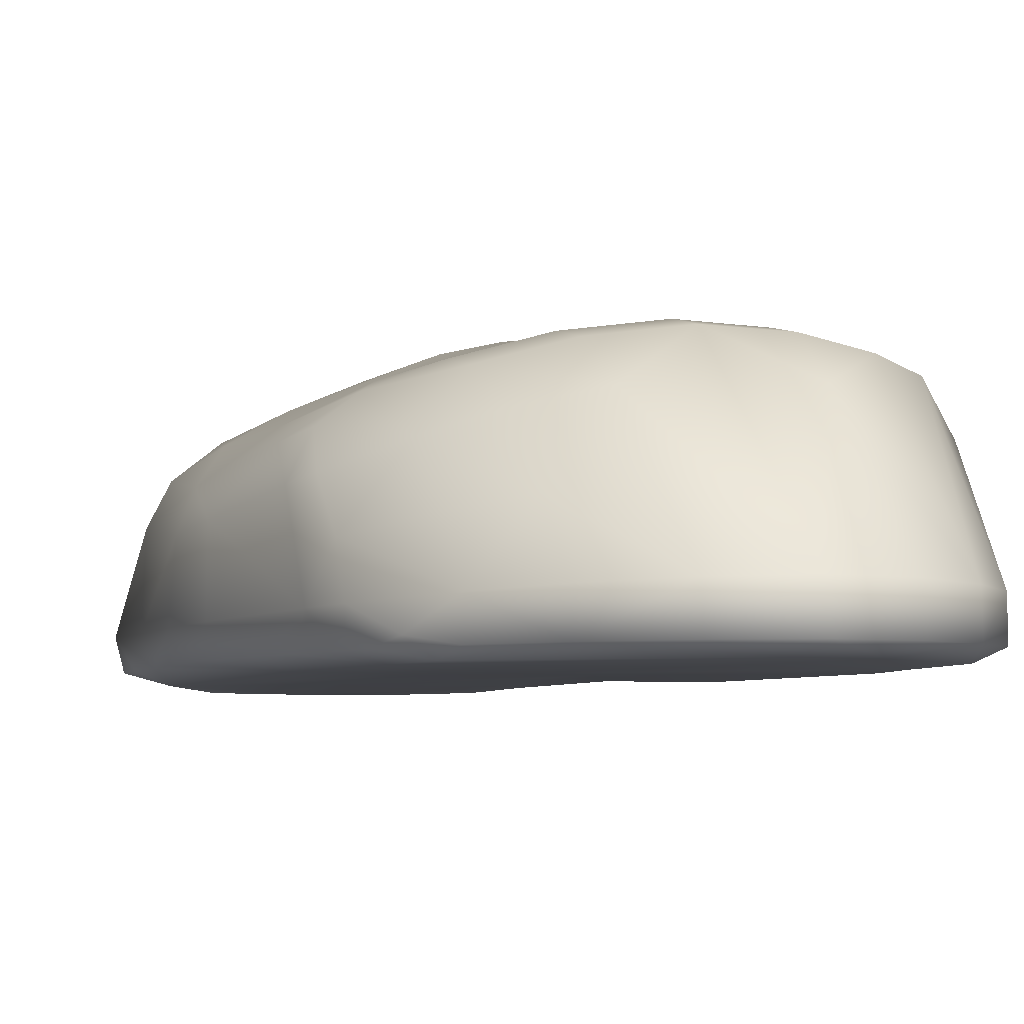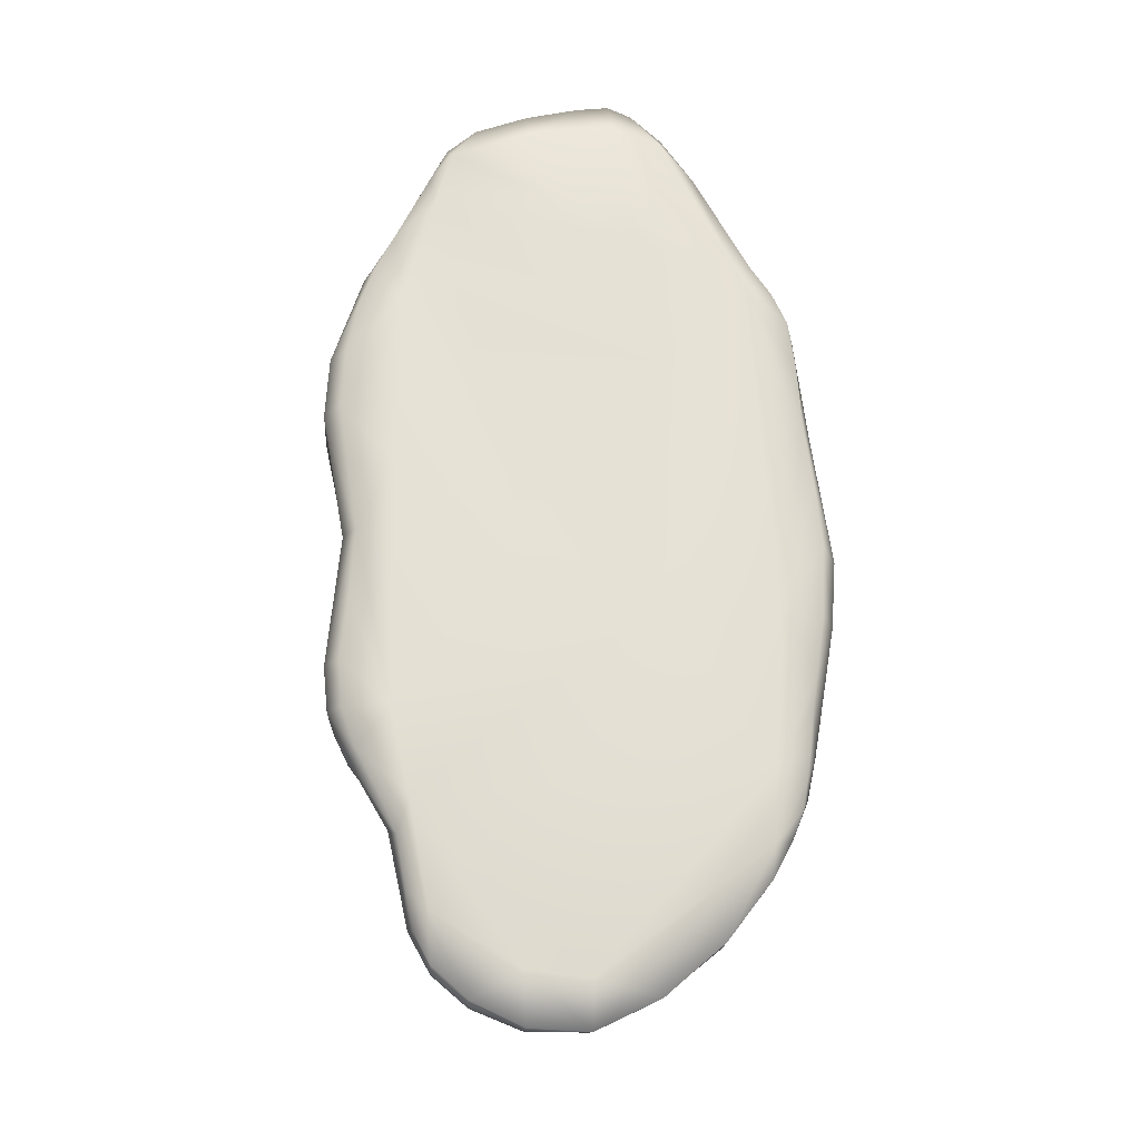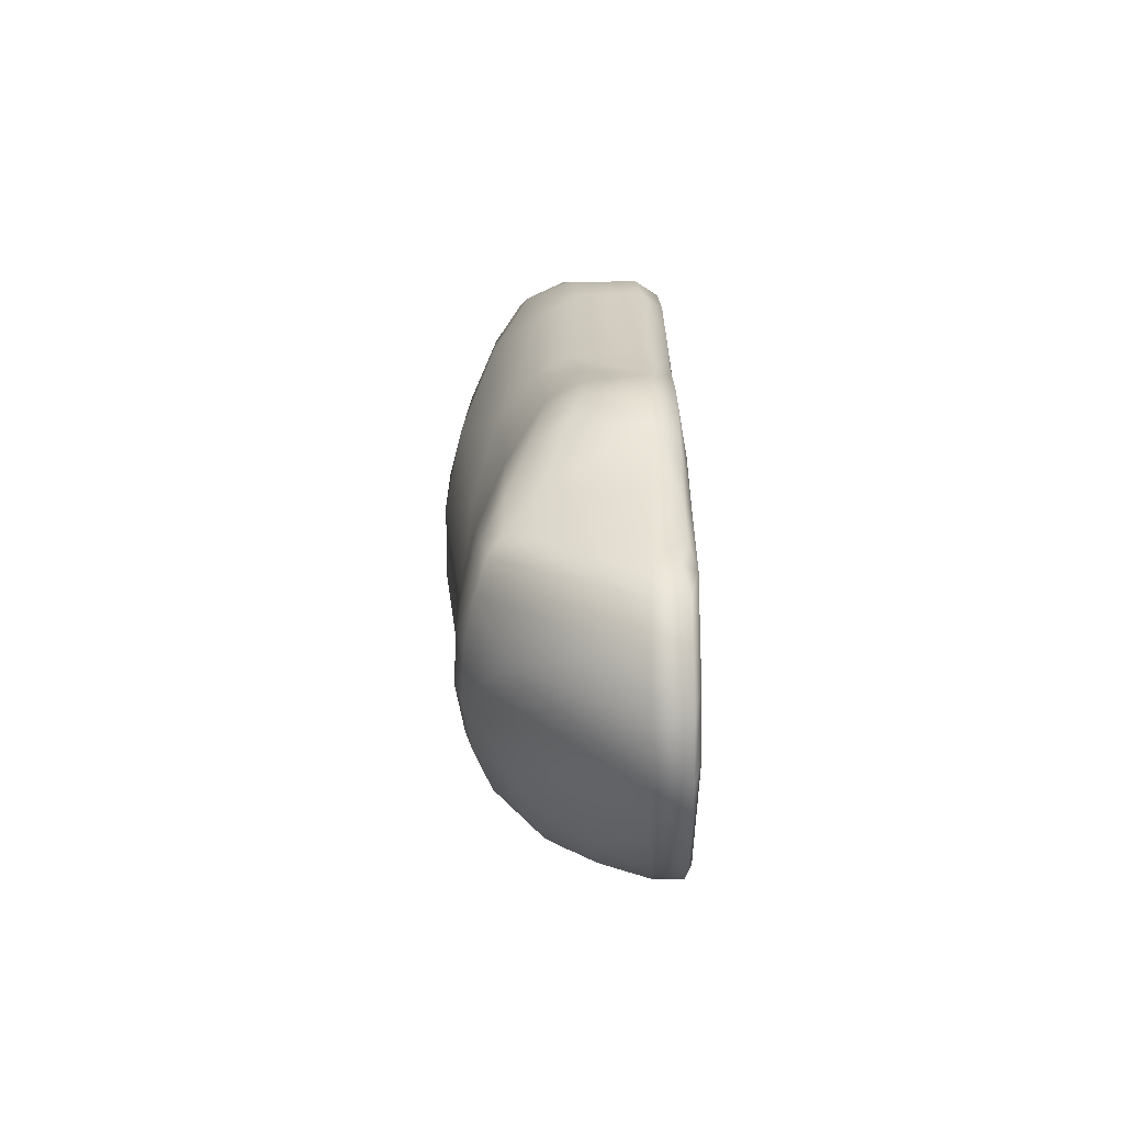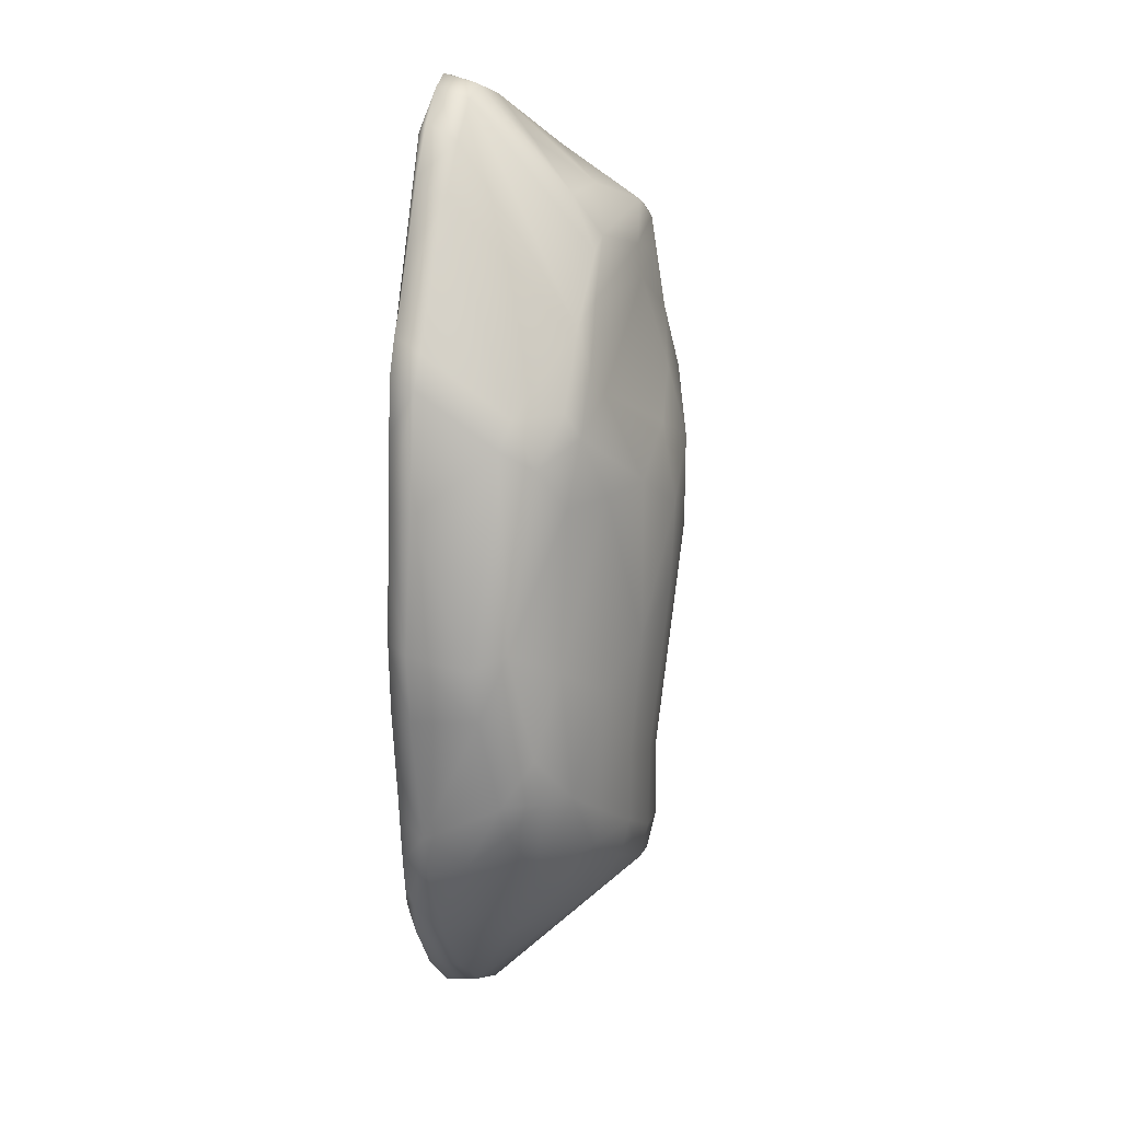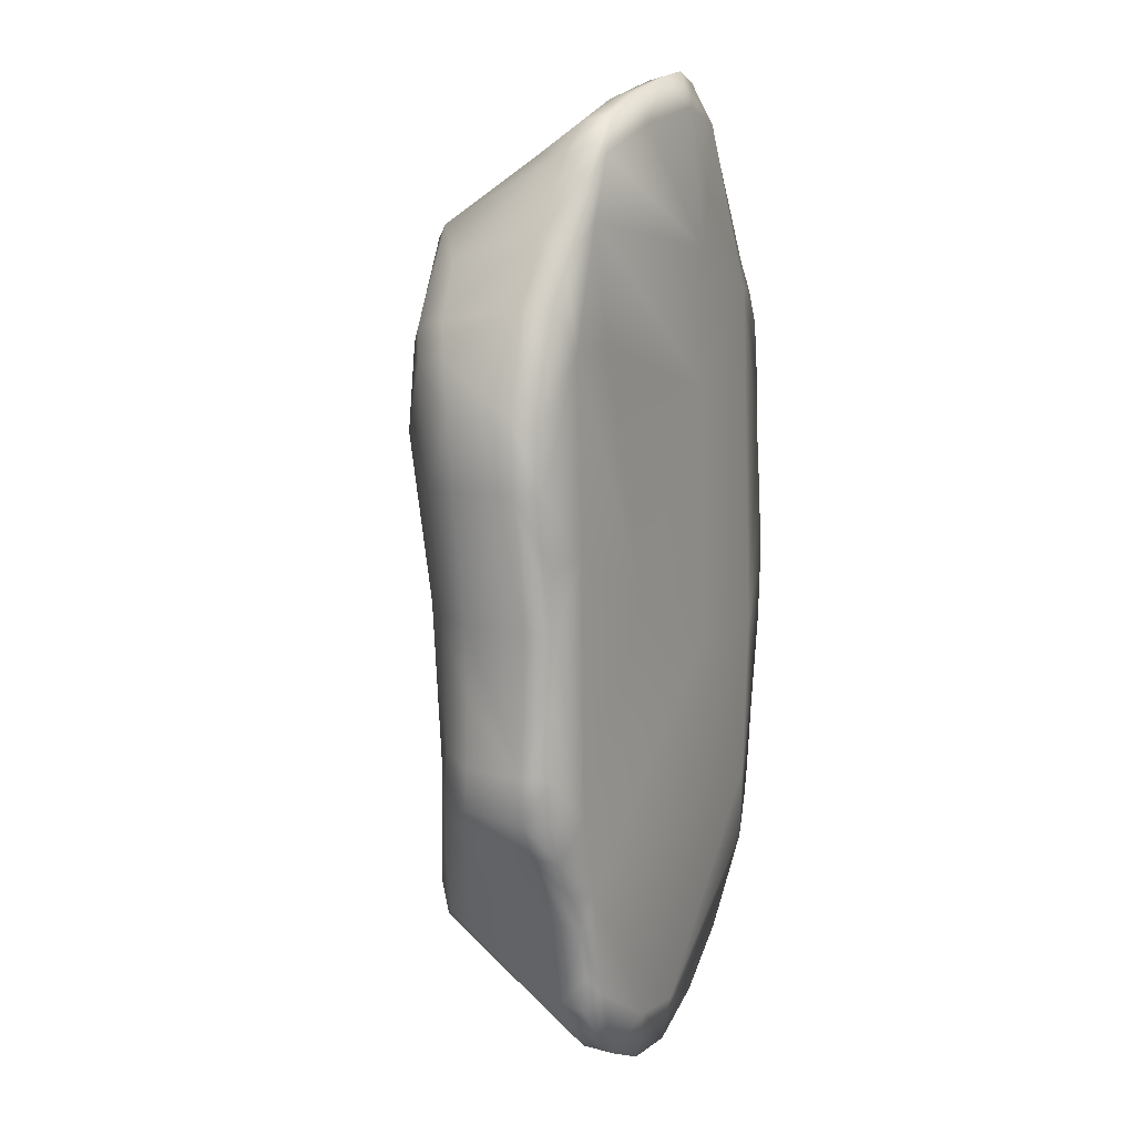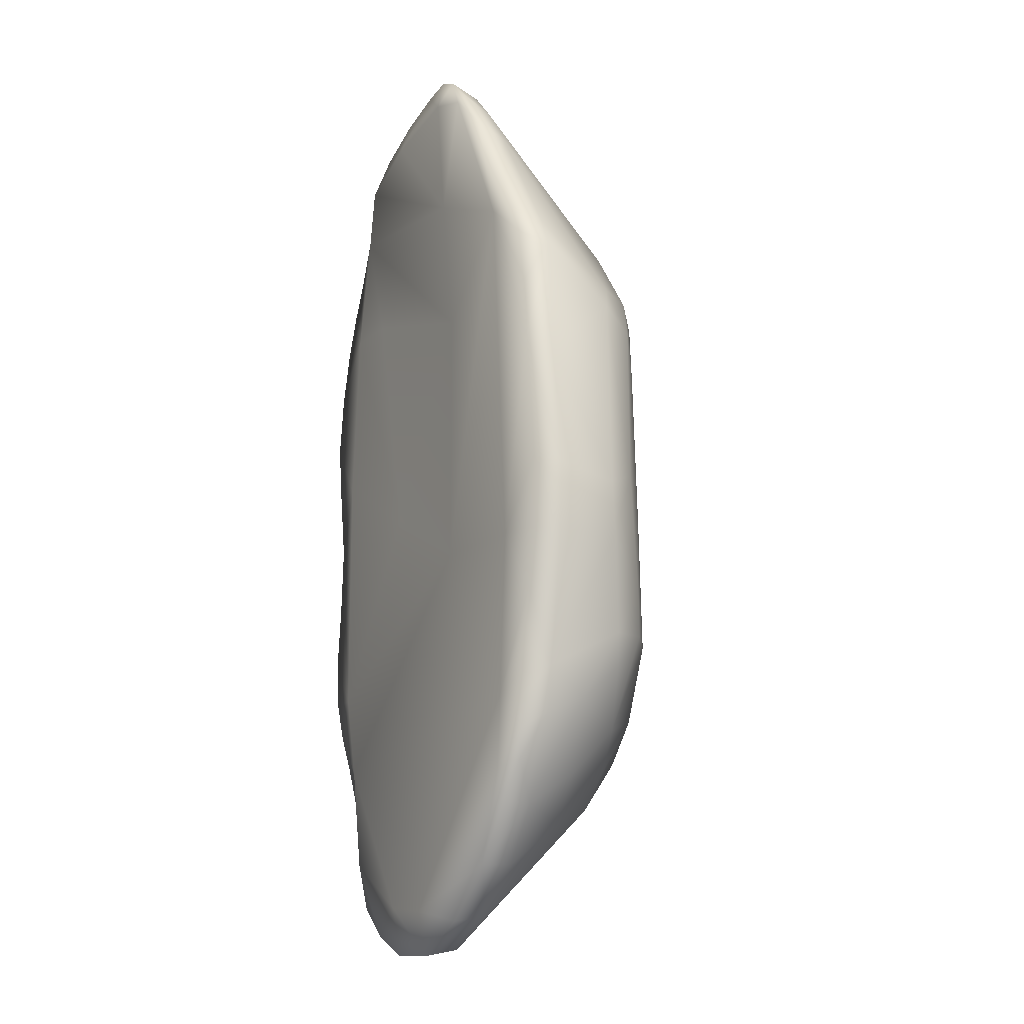
<metadata>
{"format":"obj","ext":"obj","renderer":"f3d","projection":"perspective","resolution":1024,"background":"white","views":[{"elev":-4.7,"azim":157.7,"up":"+Y"},{"elev":-24.4,"azim":-5.6,"up":"+Z"},{"elev":-69.2,"azim":-89.1,"up":"+Z"},{"elev":18.2,"azim":103.9,"up":"+Z"},{"elev":11.5,"azim":-60.9,"up":"+Z"},{"elev":-15.5,"azim":60.6,"up":"+Z"}]}
</metadata>
<code>
v  -1.916 0.1428 -3.622
v  -1.804 0.1434 -4.208
v  -1.57 0.05022 -4.441
v  -1.713 0.2265 -4.621
v  -1.53 0.1447 -4.98
v  -1.133 0.1463 -5.331
v  -2.474 0.1394 -0.1575
v  -2.513 0.1385 -0.9678
v  -2.023 0.05022 -2.279
v  -2.587 0.1381 -1.705
v  -2.704 0.1476 1.346
v  -2.591 0.1388 0.6058
v  -2.058 0.05877 0.6062
v  -1.783 0.1671 4.462
v  -1.978 0.1866 4.06
v  -1.725 0.0896 4.063
v  -2.175 0.199 3.648
v  -0.563 0.1477 -5.595
v  -0.583 0.05022 -5.026
v  0.1146 0.1482 -5.62
v  0.8372 0.1474 -5.256
v  0.1096 0.05022 -5.102
v  1.501 0.1453 -4.664
v  1.999 0.143 -4.002
v  2.026 0.05022 -3.642
v  2.243 0.2197 -3.545
v  2.357 0.141 -3.22
v  2.414 0.1406 -2.893
v  2.192 0.05022 -0.9685
v  2.675 0.1385 -0.9719
v  2.719 0.1376 -0.1629
v  2.575 0.1395 -1.664
v  2.648 0.1378 0.5999
v  2.555 0.1386 1.34
v  1.894 0.05022 3.164
v  1.702 0.1378 4.005
v  1.355 0.1336 4.624
v  2.009 0.143 3.457
v  -2.381 0.1399 -2.688
v  -2.144 0.1415 -3.132
v  -1.796 0.05022 -3.232
v  2.453 0.1404 -2.606
v  2.08 0.05022 -2.816
v  2.484 0.1402 -2.339
v  -2.547 0.1939 2.744
v  -2.669 0.1738 2.086
v  -2.048 0.1226 2.746
v  2.508 0.1393 2.08
v  2.429 0.1402 2.707
v  -2.538 0.1387 -2.246
v  2.515 0.14 -2.072
v  -1.254 0.1416 5.156
v  -1.594 0.1508 4.846
v  -1.537 0.05778 4.751
v  -2.373 0.2011 3.238
v  -0.03191 0.1407 5.564
v  -0.647 0.1375 5.399
v  -0.647 0.03317 5.056
v  0.6137 0.143 5.502
v  0.3333 0.1441 5.62
v  0.3989 0.03855 5.232
v  0.9758 0.1381 5.162
v  0.9498 0.04283 5.052
v  2.255 0.1415 3.096
v  -1.763 0.4975 -4.559
v  -1.517 0.5136 -4.996
v  -2.75 0.4013 -1.7
v  -2.891 0.4079 1.347
v  -2.062 0.5404 3.987
v  -0.5563 0.5541 -5.543
v  0.8372 0.5492 -5.193
v  1.99 0.4895 -4.005
v  2.469 0.4506 -3.035
v  2.833 0.4086 -1.016
v  2.891 0.3942 -0.2315
v  1.415 0.4715 4.416
v  -2.516 0.431 -2.64
v  2.578 0.4406 -2.517
v  -2.854 0.4428 2.085
v  2.539 0.4368 2.592
v  -2.694 0.4105 -2.226
v  -1.612 0.5087 4.753
v  -2.515 0.5166 3.207
v  -0.647 0.498 5.311
v  0.3114 0.5195 5.521
v  0.9845 0.4878 4.972
v  2.357 0.4566 2.949
v  -2.616 0.4162 -0.157
v  0.8345 0.05024 -0.9144
v  0.8222 0.05108 2.074
v  -0.6189 0.08434 -0.1441
v  0.8333 2.533 -0.56
v  0.8128 2.532 1.286
v  1.449 2.262 1.26
v  0.1096 2.495 -3.222
v  0.1174 2.505 -2.259
v  0.8372 2.424 -2.028
v  1.499 0.5208 -4.644
v  -0.647 2.184 3.286
v  1.398 2.057 2.627
v  1.173 2.162 2.339
v  -2.099 2.167 1.798
v  -1.367 2.489 2.119
v  -1.311 2.562 1.011
v  -2.654 1.574 1.294
v  -1.802 2.09 -0.1422
v  -2.003 0.4796 -3.49
v  2.138 1.912 -0.5728
v  2.005 1.947 1.25
v  2.679 1.463 -0.2024
v  2.69 0.4103 1.248
v  -1.95 2.176 2.752
v  -1.314 2.323 2.82
v  0.08808 2.596 1.791
v  -0.647 2.502 2.288
v  1.499 1.143 -4.157
v  0.8372 1.919 -3.885
v  -1.121 0.5346 -5.326
v  1.499 1.766 -3.51
v  2.81 1.16 -0.9637
v  2.575 1.333 -2.063
v  2.454 1.688 -1.504
v  2.276 1.419 2.273
v  2.453 1.312 1.973
v  -1.133 2.225 -3.923
v  -0.5563 1.946 -4.313
v  -1.853 1.956 -1.919
v  -2.45 1.509 -1.621
v  1.349 1.899 3.088
v  -0.03736 1.049 4.914
v  0.3114 1.59 4.362
v  -0.647 1.634 4.344
v  -2.854 1.202 2.072
v  -2.868 1.135 1.347
v  -0.5578 2.449 -2.387
v  -1.554 2.169 -3.438
v  -0.5819 2.445 -3.396
v  -1.367 0.1379 2.748
v  0.6616 0 3.683
v  -2.271 1.665 -2.426
v  -2.631 1.17 -2.178
v  -2.532 1.219 -0.1545
v  -2.062 1.606 3.626
v  -1.594 1.993 3.992
v  -1.53 2.091 -3.871
v  -1.957 1.543 -3.082
v  -2.547 1.752 2.574
v  -2.373 1.854 2.956
v  2.469 0.9187 -2.842
v  1.99 1.043 -3.646
v  1.99 1.597 -3.092
v  1.922 1.894 2.286
v  2.311 1.689 1.739
v  1.805 2.05 1.997
v  0.1321 2.724 -0.1084
v  2.356 1.758 -2.031
v  2.469 1.387 -2.438
v  0.09996 2.755 0.8425
v  -0.6378 2.733 1.446
v  -0.5659 2.743 0.3927
v  -2.575 1.162 -0.9484
v  -2.679 1.12 -1.684
v  -1.169 2.285 -2.094
v  -1.763 1.64 -3.921
v  0.1162 0.5611 -5.537
v  -1.152 2.348 -1.277
v  2.878 1.082 -0.3637
v  0.6137 1.917 3.777
v  0.5885 0.5111 5.377
v  -2.714 1.326 2.667
v  -2.515 1.457 3.06
v  -2.453 1.281 -2.51
v  2.026 2.019 -2.084
v  -2.325 1.637 -0.1508
v  0.1146 2.397 -3.671
v  0.8372 2.418 -2.851
v  0.8372 2.321 -3.307
v  1.508 2.233 -2.439
v  1.501 2.141 -2.895
v  -1.537 2.106 3.851
v  -1.254 2.016 4.087
v  0.3333 1.94 3.92
v  -0.647 2.129 3.673
v  -1.71 1.933 -3.733
v  -1.853 1.923 -2.986
v  1.516 2.244 -0.978
v  -1.258 0.5011 5.085
v  -1.258 1.07 4.705
v  -0.563 2.351 -3.862
v  0.9498 2.003 3.304
v  -1.261 2.181 3.477
o bun1
g bun1
f 1 2 3
f 4 5 3
f 3 2 4
f 3 5 6
f 7 8 9
f 9 8 10
f 11 12 13
f 13 12 7
f 14 15 16
f 16 15 17
f 6 18 19
f 19 18 20
f 20 21 22
f 22 21 23
f 23 24 25
f 26 27 25
f 25 24 26
f 25 27 28
f 29 30 31
f 32 30 29
f 29 33 34
f 31 33 29
f 35 36 37
f 38 36 35
f 39 40 41
f 41 40 1
f 28 42 43
f 43 42 44
f 45 46 47
f 47 46 11
f 35 48 49
f 34 48 35
f 10 50 9
f 9 50 39
f 44 51 43
f 43 51 32
f 52 53 54
f 54 53 14
f 17 55 47
f 47 55 45
f 56 57 58
f 58 57 52
f 59 60 61
f 61 60 56
f 37 62 63
f 63 62 59
f 49 64 35
f 35 64 38
f 4 2 65
f 65 2 1
f 6 5 66
f 66 5 4
f 10 8 67
f 67 8 7
f 7 12 68
f 68 12 11
f 17 15 69
f 69 15 14
f 20 18 70
f 70 18 6
f 23 21 71
f 71 21 20
f 26 24 72
f 72 24 23
f 28 27 73
f 73 27 26
f 31 30 74
f 74 30 32
f 34 33 75
f 75 33 31
f 37 36 76
f 76 36 38
f 1 40 77
f 77 40 39
f 44 42 78
f 78 42 28
f 11 46 79
f 79 46 45
f 49 48 80
f 80 48 34
f 39 50 81
f 81 50 10
f 32 51 78
f 78 51 44
f 14 53 82
f 82 53 52
f 45 55 83
f 83 55 17
f 52 57 84
f 84 57 56
f 56 60 85
f 85 60 59
f 59 62 86
f 86 62 37
f 38 64 87
f 87 64 49
f 7 88 67
f 32 78 74
f 29 43 32
f 3 41 1
f 47 16 17
f 35 29 34
f 16 54 14
f 37 63 35
f 89 90 91
f 9 13 7
f 20 22 19
f 22 41 19
f 43 41 22
f 28 43 25
f 56 85 84
f 92 93 94
f 95 96 97
f 71 98 23
f 38 87 76
f 99 100 101
f 102 103 104
f 69 83 17
f 105 102 106
f 77 107 1
f 108 109 110
f 34 111 80
f 112 113 103
f 114 115 99
f 116 71 117
f 66 118 6
f 117 119 116
f 120 121 122
f 123 76 87
f 124 80 111
f 118 125 126
f 106 127 128
f 123 129 76
f 130 131 132
f 45 83 79
f 133 134 68
f 135 96 95
f 136 135 137
f 138 90 16
f 54 16 139
f 58 139 61
f 58 61 56
f 128 140 141
f 67 88 142
f 132 84 130
f 143 82 144
f 118 66 145
f 107 77 146
f 89 41 43
f 91 9 89
f 133 147 105
f 143 144 148
f 78 121 120
f 149 150 151
f 152 153 154
f 109 153 110
f 92 97 155
f 156 157 151
f 72 73 26
f 149 73 72
f 114 158 159
f 160 159 158
f 161 162 67
f 10 67 81
f 163 136 127
f 164 65 146
f 70 165 20
f 165 70 126
f 37 76 86
f 129 86 76
f 104 159 160
f 166 127 106
f 120 74 78
f 167 124 111
f 152 154 100
f 129 168 169
f 79 83 170
f 171 83 69
f 67 141 81
f 77 172 146
f 151 173 156
f 110 122 108
f 66 65 164
f 4 65 66
f 142 68 134
f 106 174 105
f 93 101 154
f 100 154 101
f 175 95 176
f 126 175 165
f 176 177 175
f 176 178 179
f 148 144 180
f 181 182 183
f 105 147 102
f 148 180 112
f 145 66 164
f 136 184 185
f 97 186 178
f 108 186 94
f 52 187 82
f 144 82 188
f 83 171 170
f 147 170 171
f 174 142 134
f 128 162 161
f 123 153 152
f 80 124 123
f 166 104 160
f 155 135 160
f 35 90 89
f 139 35 63
f 137 189 125
f 175 189 137
f 158 155 160
f 92 155 158
f 11 13 47
f 138 16 47
f 47 13 91
f 91 13 9
f 110 124 167
f 120 122 110
f 68 88 7
f 142 88 68
f 127 140 128
f 146 172 140
f 99 115 113
f 183 180 181
f 190 168 129
f 182 190 183
f 59 169 85
f 131 85 169
f 136 145 184
f 125 136 137
f 160 135 166
f 135 136 163
f 179 173 151
f 179 119 117
f 20 165 71
f 117 71 165
f 104 103 159
f 103 113 115
f 1 107 65
f 146 65 107
f 106 104 166
f 106 102 104
f 185 127 136
f 185 140 127
f 186 97 92
f 94 186 92
f 180 144 181
f 188 181 144
f 147 112 102
f 102 112 103
f 23 98 72
f 151 150 116
f 25 43 22
f 23 25 22
f 105 134 133
f 105 174 134
f 6 118 70
f 126 70 118
f 114 101 93
f 99 101 114
f 123 124 153
f 110 153 124
f 191 180 183
f 112 180 113
f 78 149 121
f 151 157 149
f 175 177 117
f 165 175 117
f 158 93 92
f 93 158 114
f 74 75 31
f 75 74 120
f 147 148 112
f 171 148 147
f 173 108 122
f 186 108 173
f 139 90 35
f 90 139 16
f 95 97 176
f 176 97 178
f 96 155 97
f 135 155 96
f 81 77 39
f 81 141 77
f 84 187 52
f 188 84 132
f 170 133 79
f 133 170 147
f 49 80 87
f 123 87 80
f 103 115 159
f 159 115 114
f 149 78 73
f 73 78 28
f 169 168 131
f 190 182 168
f 125 145 136
f 145 125 118
f 185 184 146
f 146 140 185
f 137 135 95
f 137 95 175
f 69 143 171
f 171 143 148
f 79 68 11
f 79 133 68
f 129 152 100
f 123 152 129
f 106 128 174
f 174 128 161
f 179 178 173
f 178 186 173
f 75 111 34
f 75 167 111
f 132 181 188
f 132 182 181
f 139 58 54
f 52 54 58
f 183 99 191
f 183 190 99
f 109 154 153
f 154 94 93
f 116 98 71
f 72 98 116
f 145 164 184
f 184 164 146
f 90 138 91
f 91 138 47
f 156 121 157
f 157 121 149
f 140 172 141
f 141 172 77
f 117 177 179
f 179 177 176
f 151 119 179
f 116 119 151
f 61 63 59
f 61 139 63
f 135 163 166
f 166 163 127
f 109 94 154
f 94 109 108
f 132 131 182
f 168 182 131
f 100 190 129
f 190 100 99
f 130 85 131
f 84 85 130
f 125 189 126
f 126 189 175
f 156 122 121
f 173 122 156
f 89 9 41
f 39 41 9
f 188 187 84
f 82 187 188
f 120 167 75
f 110 167 120
f 113 191 99
f 180 191 113
f 116 150 72
f 72 150 149
f 19 41 3
f 6 19 3
f 86 169 59
f 169 86 129
f 161 142 174
f 161 67 142
f 82 69 14
f 143 69 82
f 89 43 29
f 29 35 89
f 141 162 128
f 67 162 141

</code>
